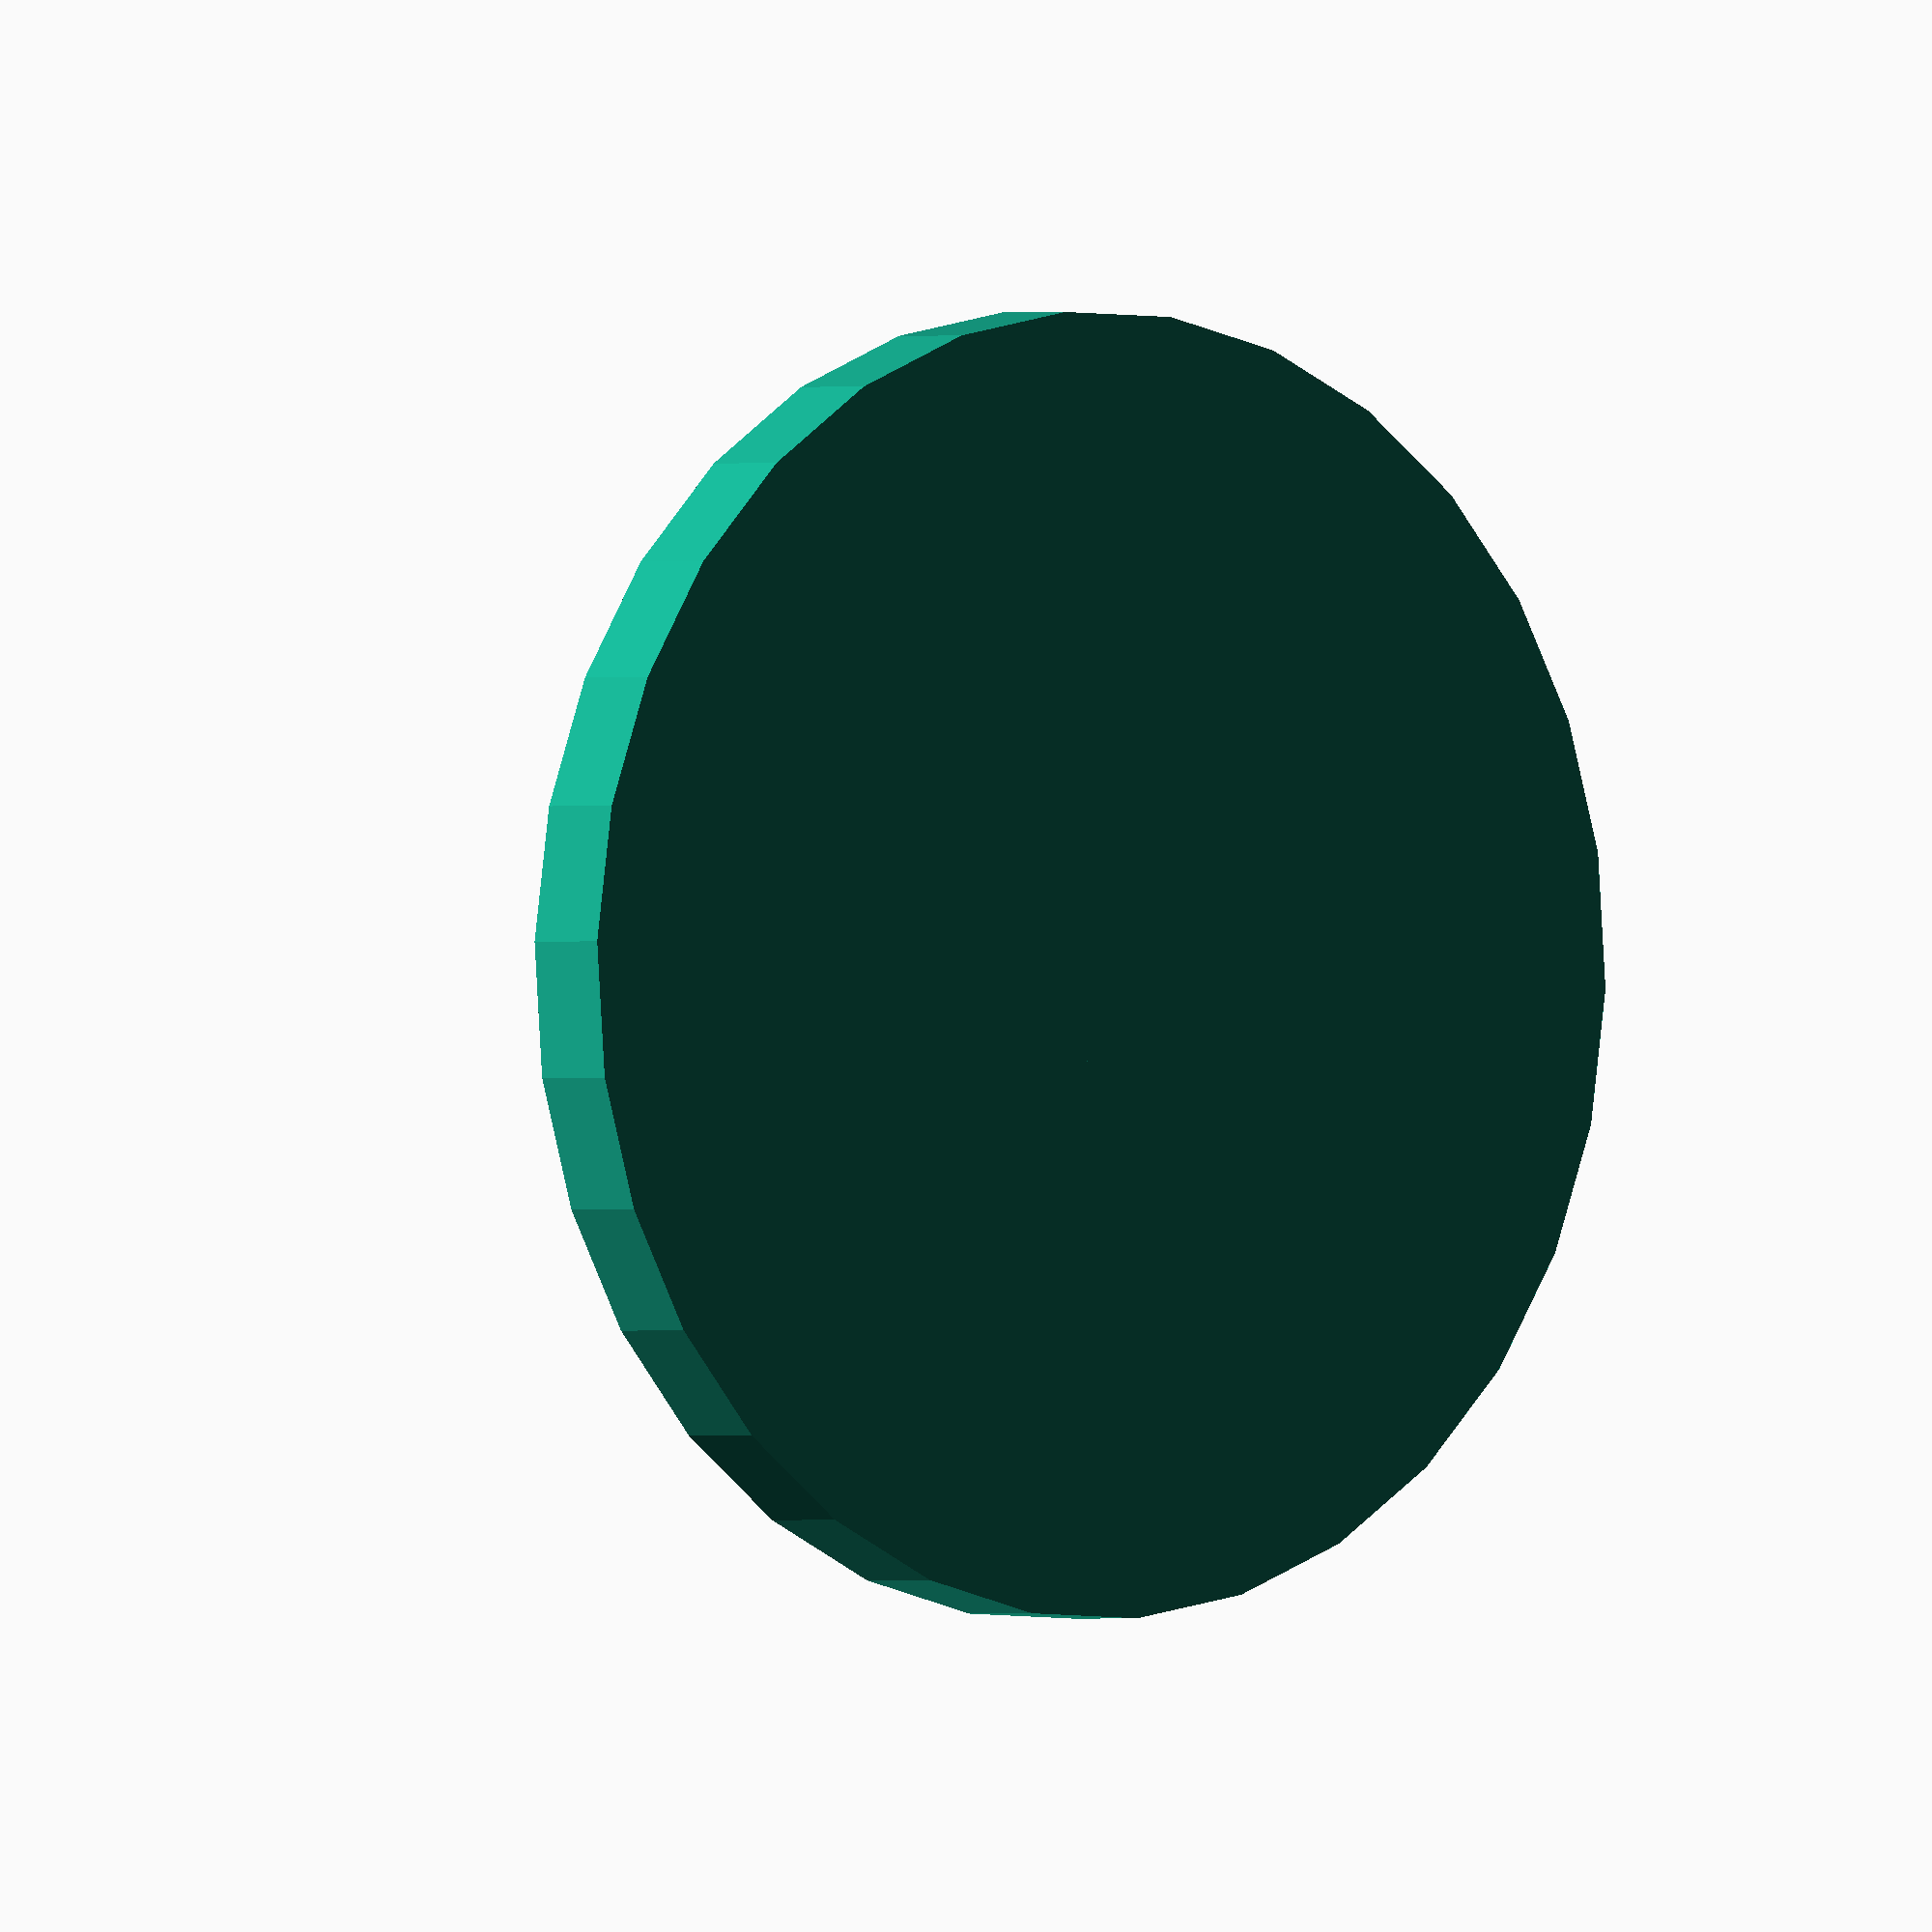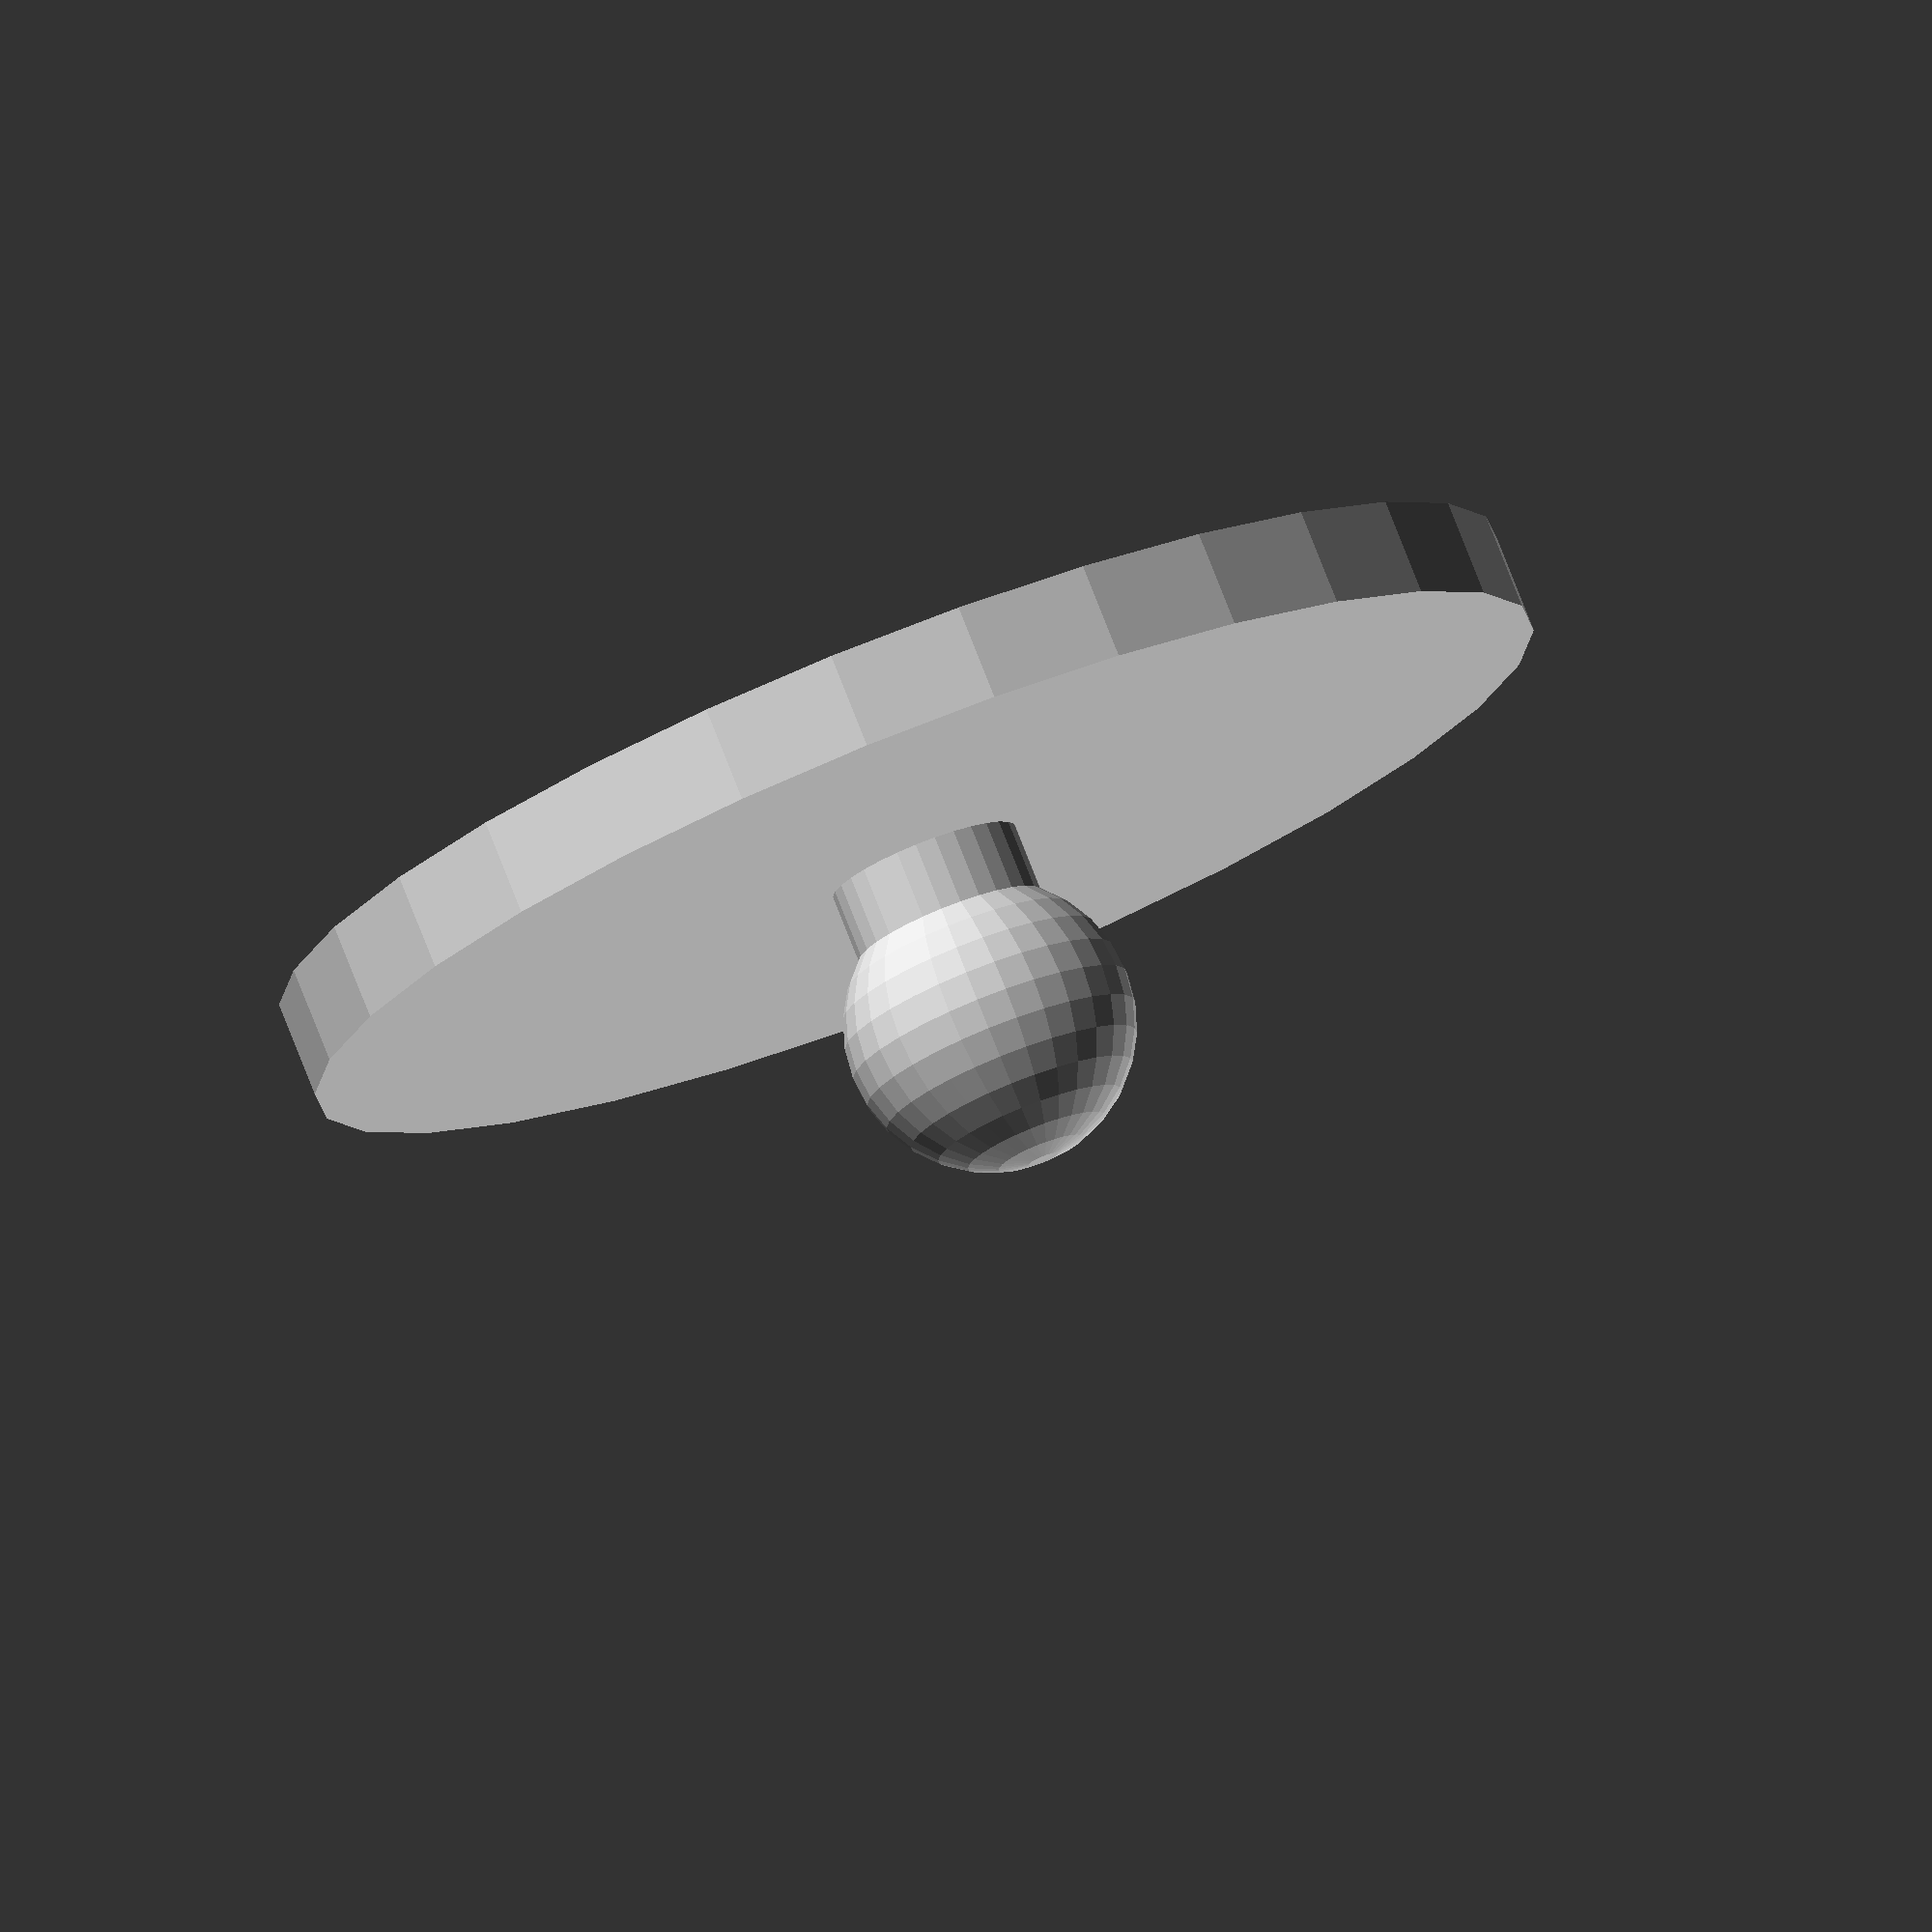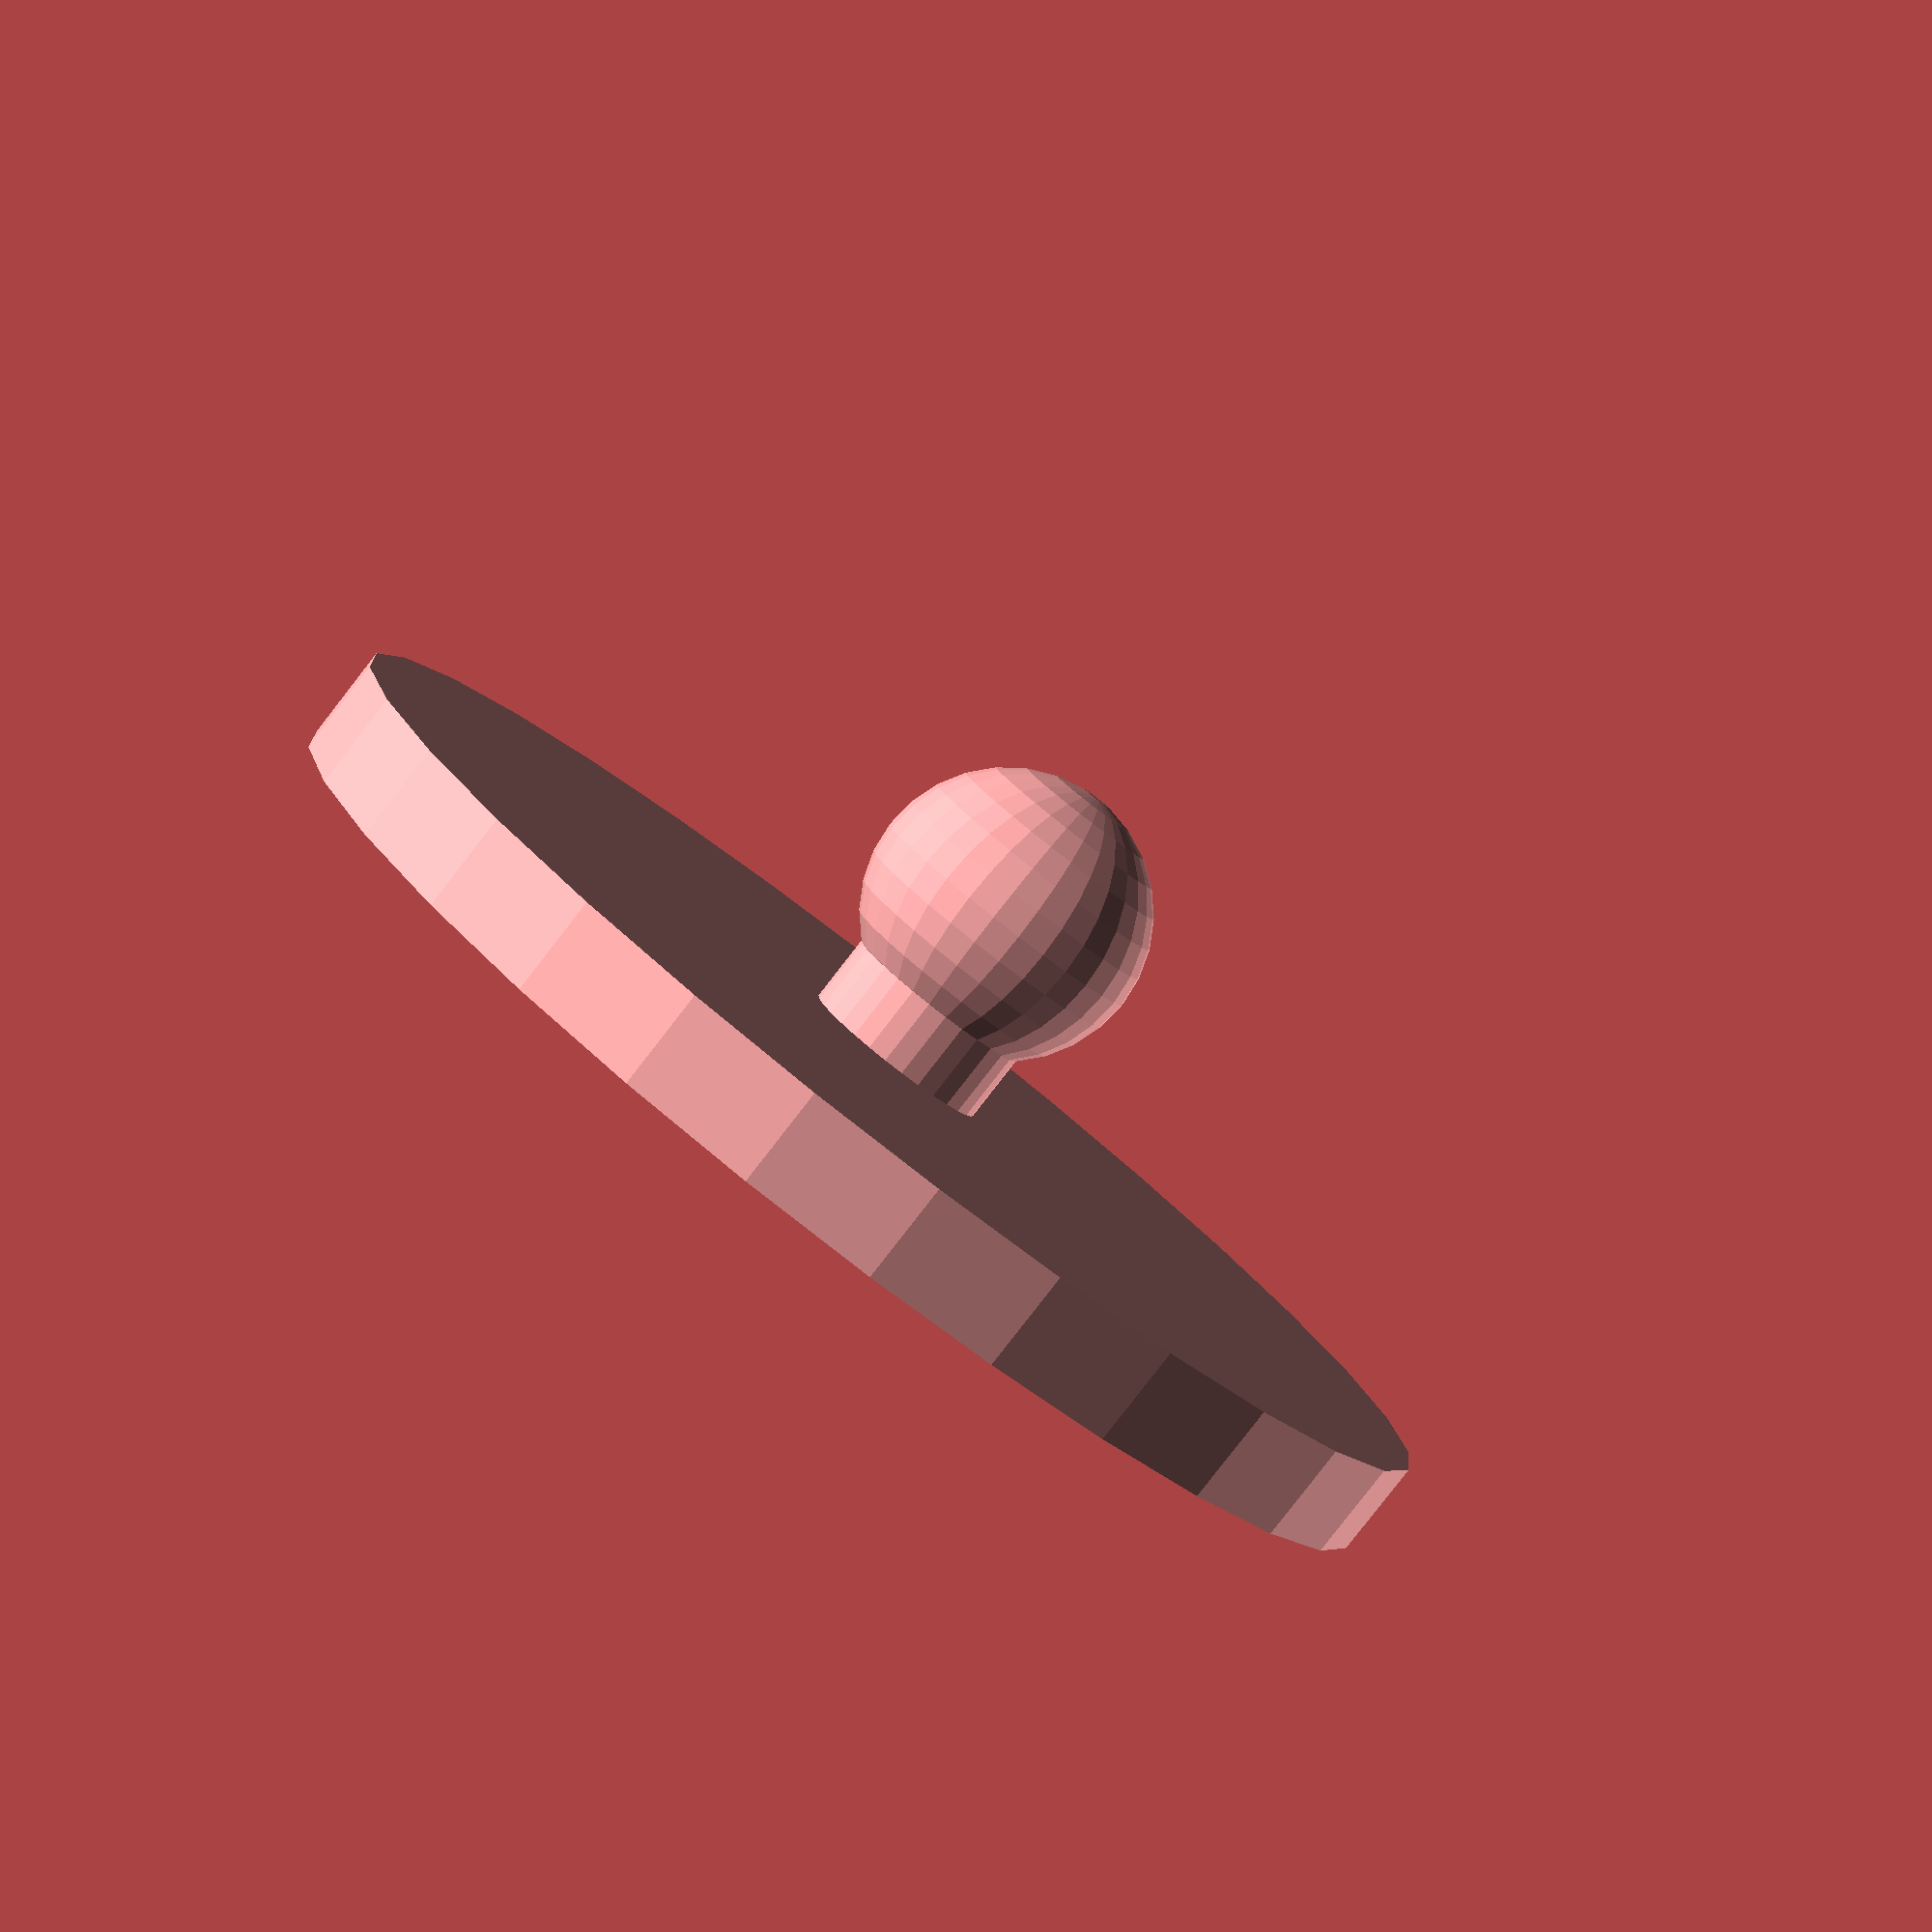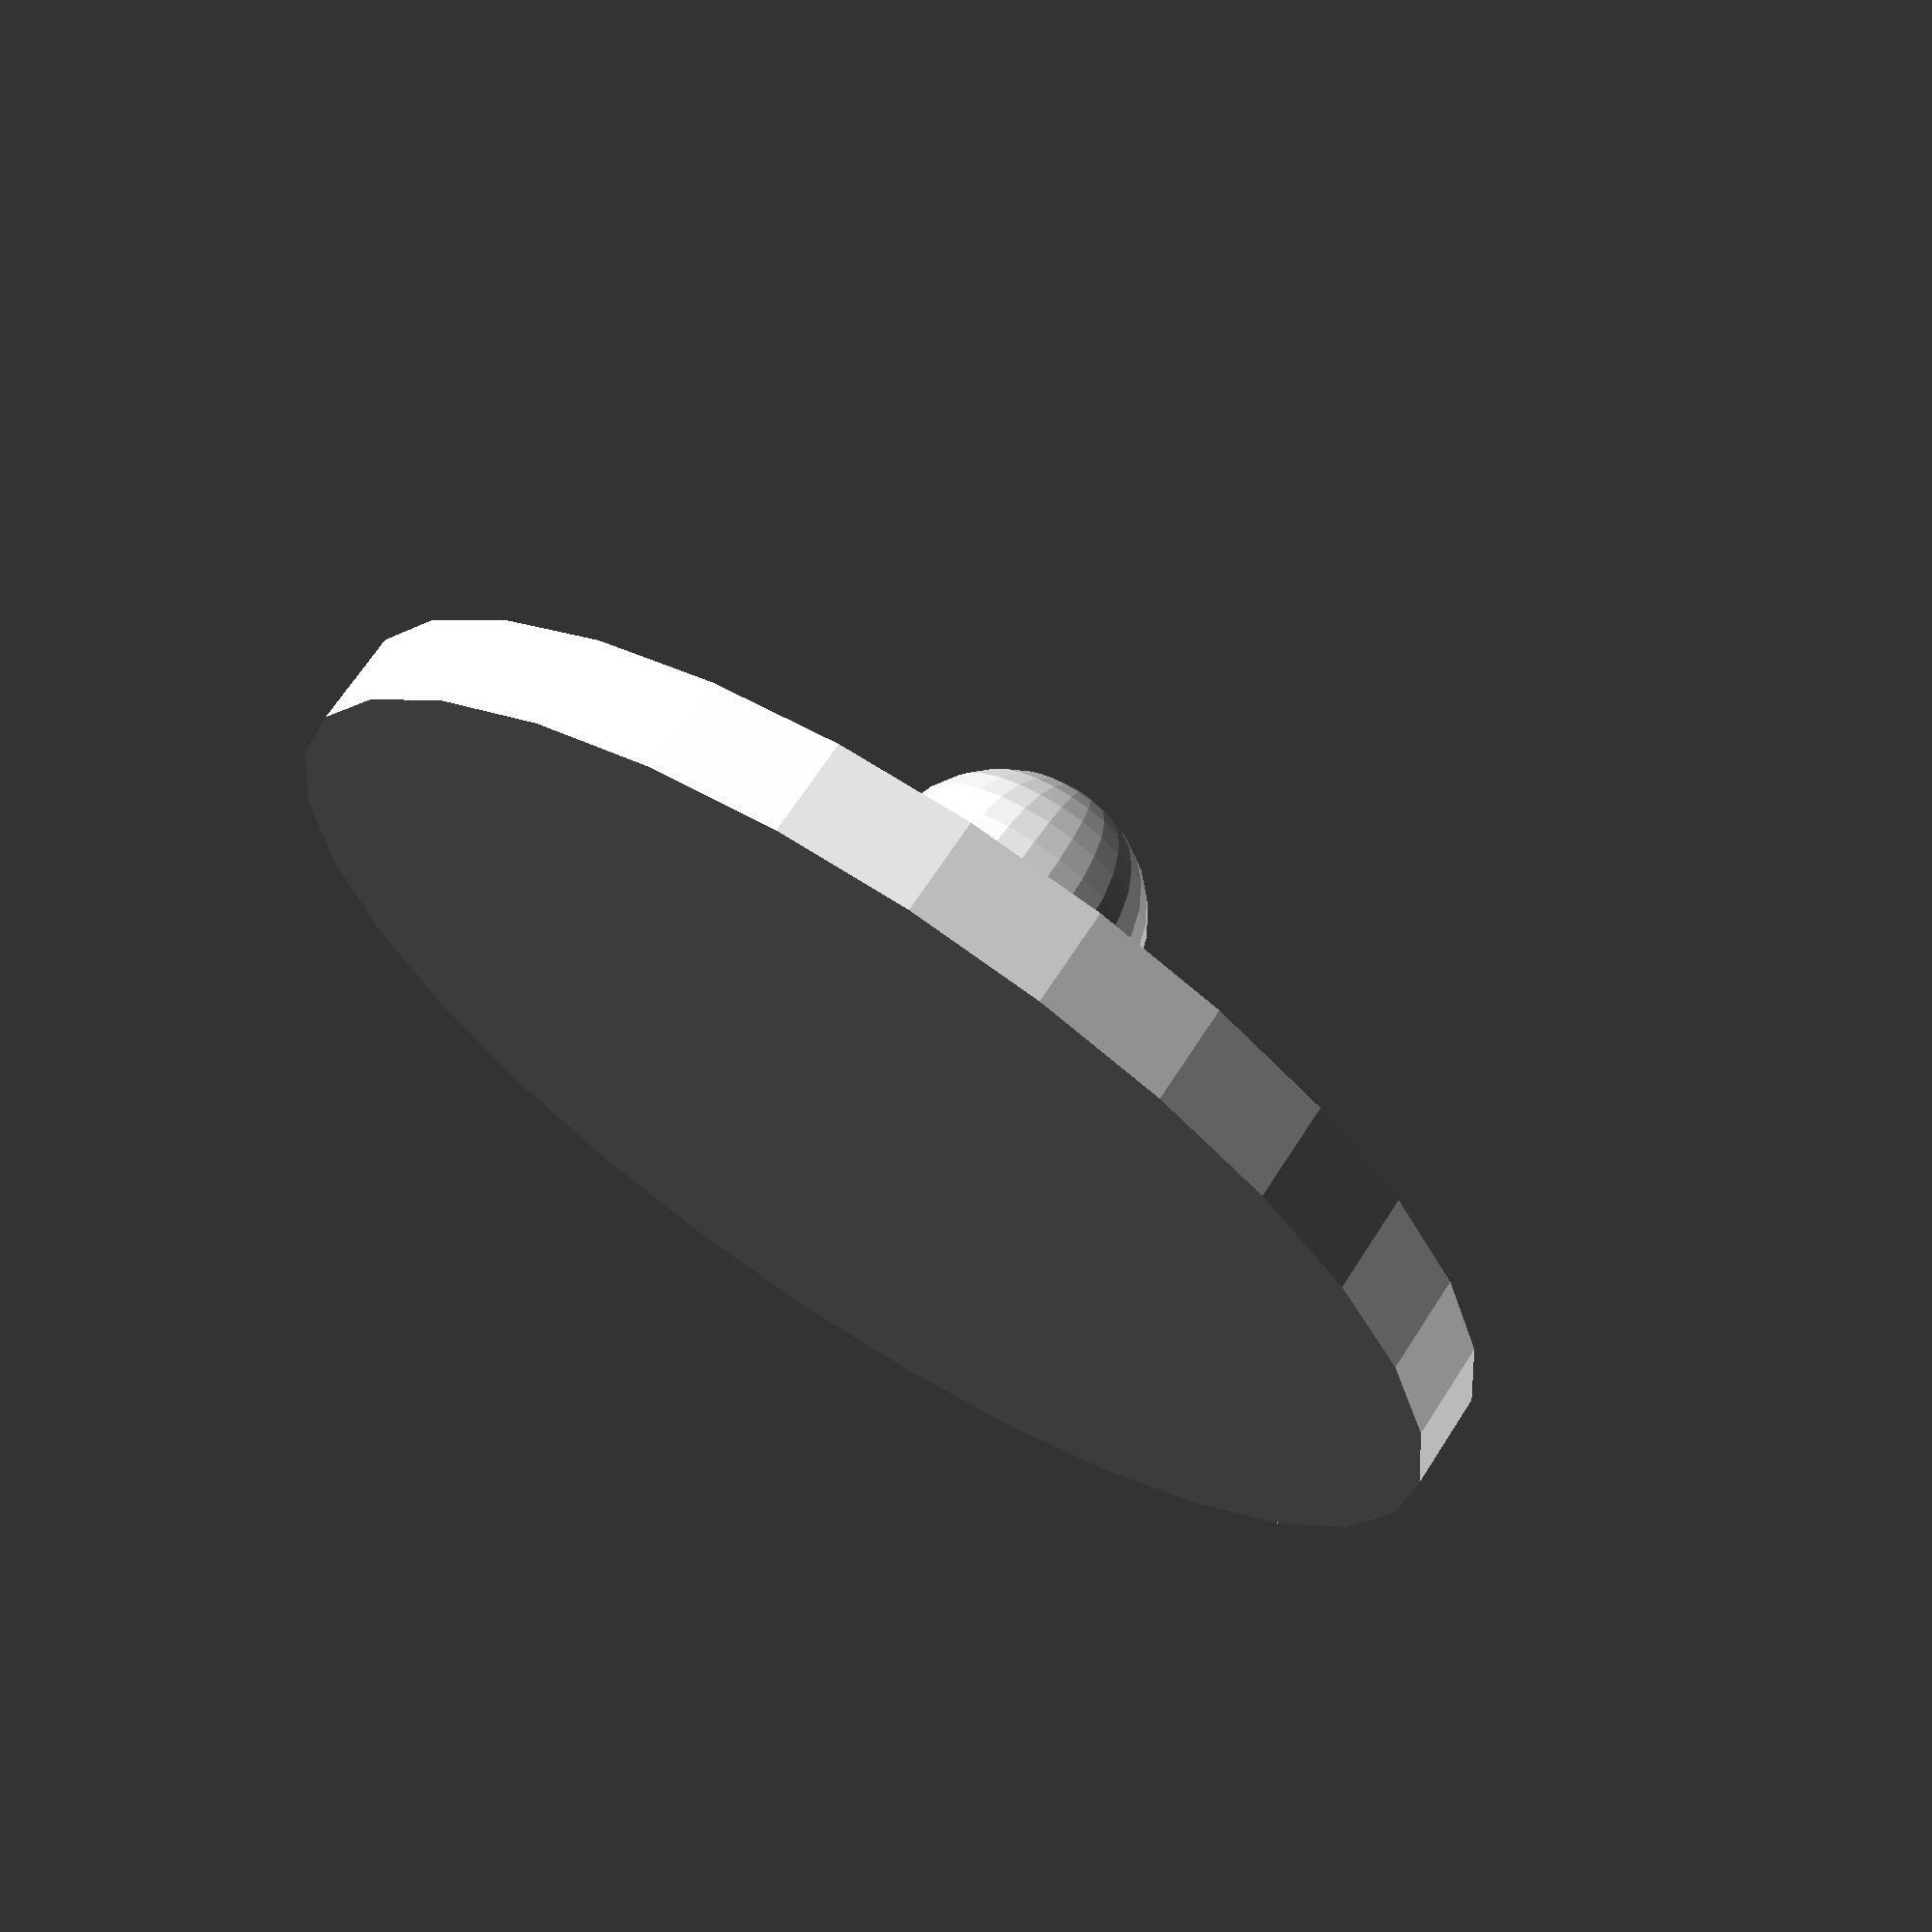
<openscad>
HEIGHT = 6.5;
BASE_DIA = 20;
BASE_THICKNESS = 1.5;
COLUMN_DIA = 3;
HEAD_DIA = 4.5;

$fn = 30;

union() {
    cylinder(d = BASE_DIA, h = BASE_THICKNESS);
    translate([0, 0, HEIGHT-HEAD_DIA/2])
    sphere(d = HEAD_DIA, center = true);
    cylinder(d = COLUMN_DIA, h = HEIGHT-HEAD_DIA/2);
}

</openscad>
<views>
elev=180.3 azim=274.1 roll=39.6 proj=o view=wireframe
elev=282.3 azim=348.6 roll=338.6 proj=o view=wireframe
elev=84.0 azim=144.8 roll=322.1 proj=p view=solid
elev=292.8 azim=35.1 roll=212.8 proj=p view=solid
</views>
